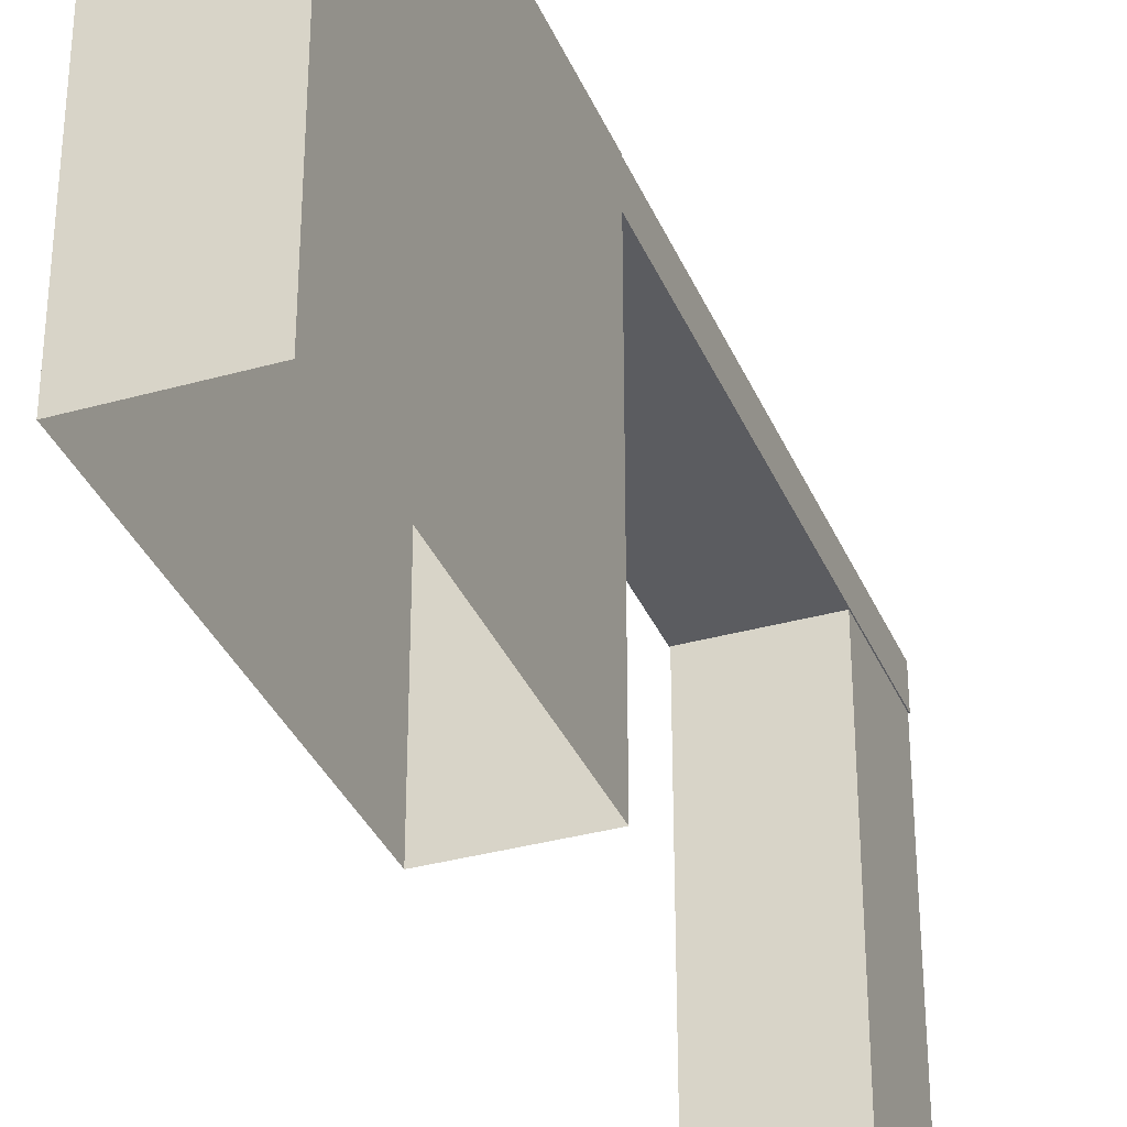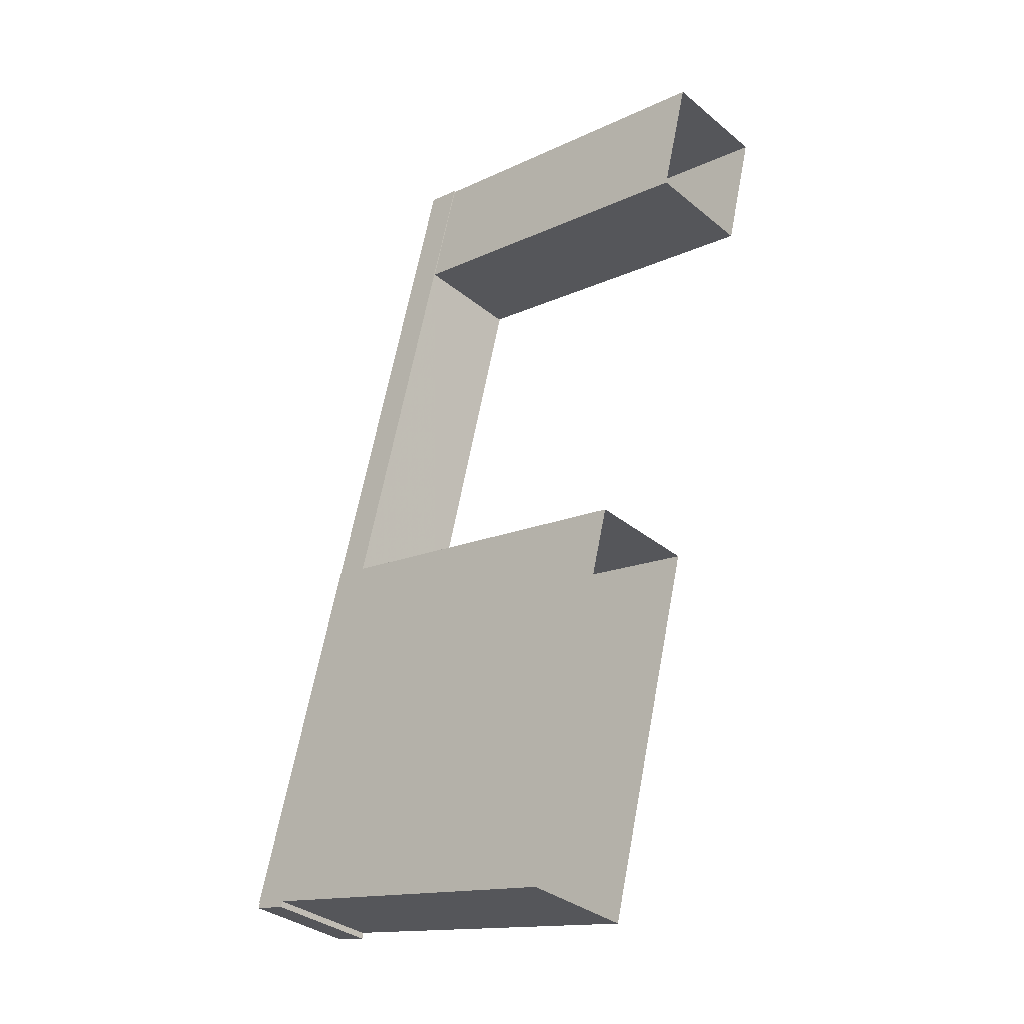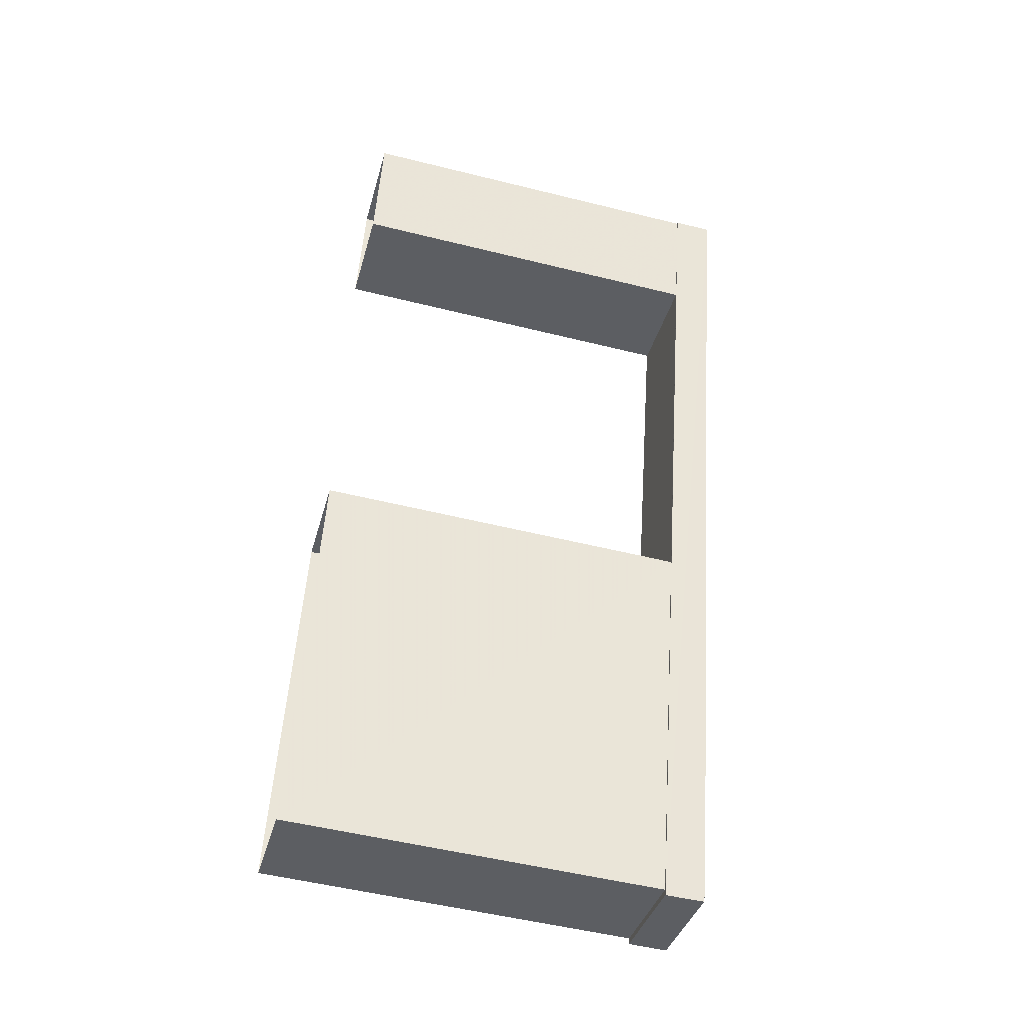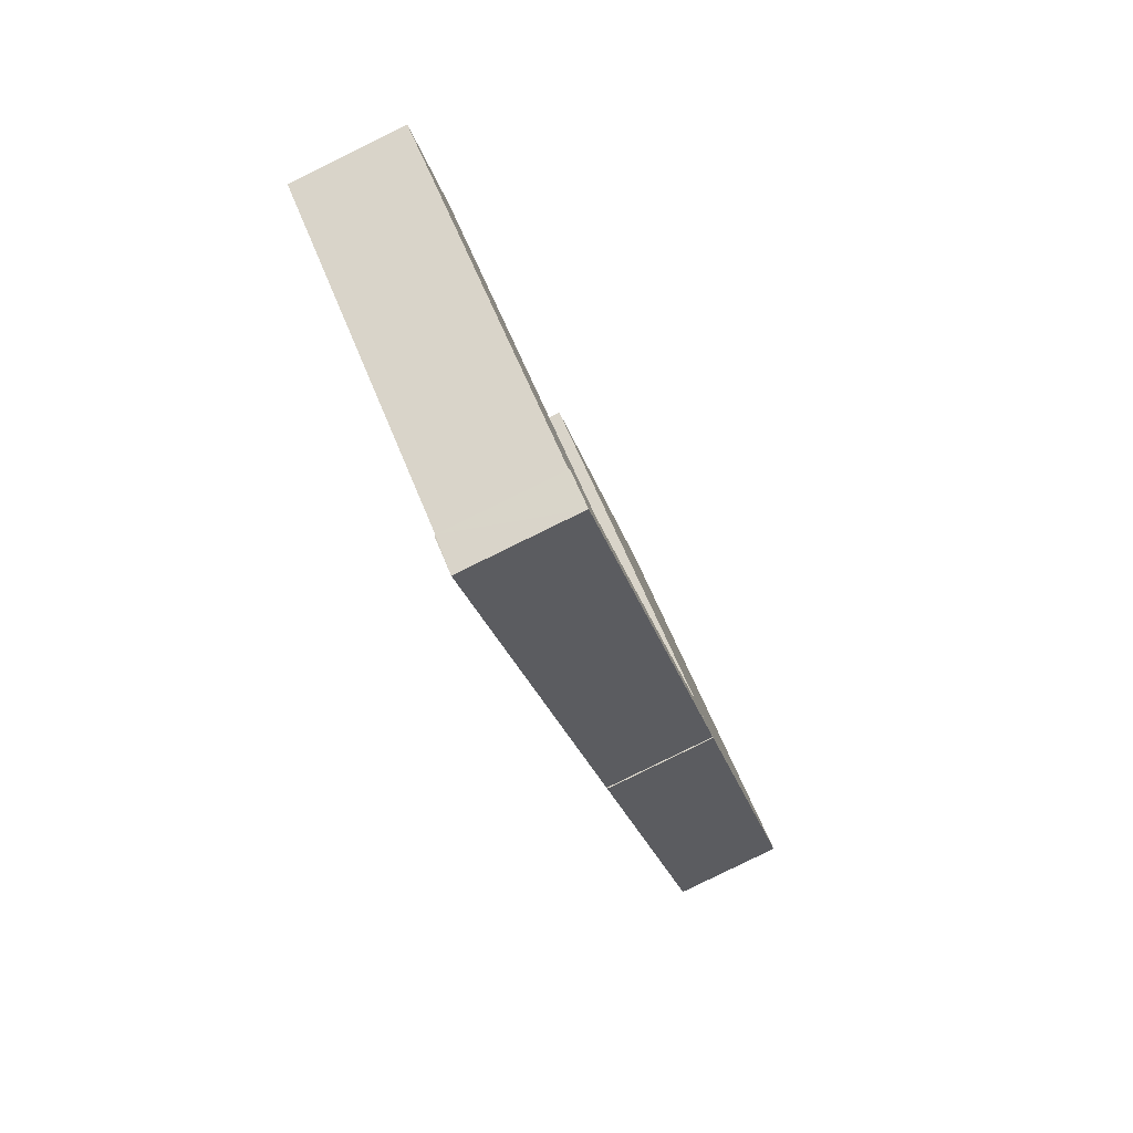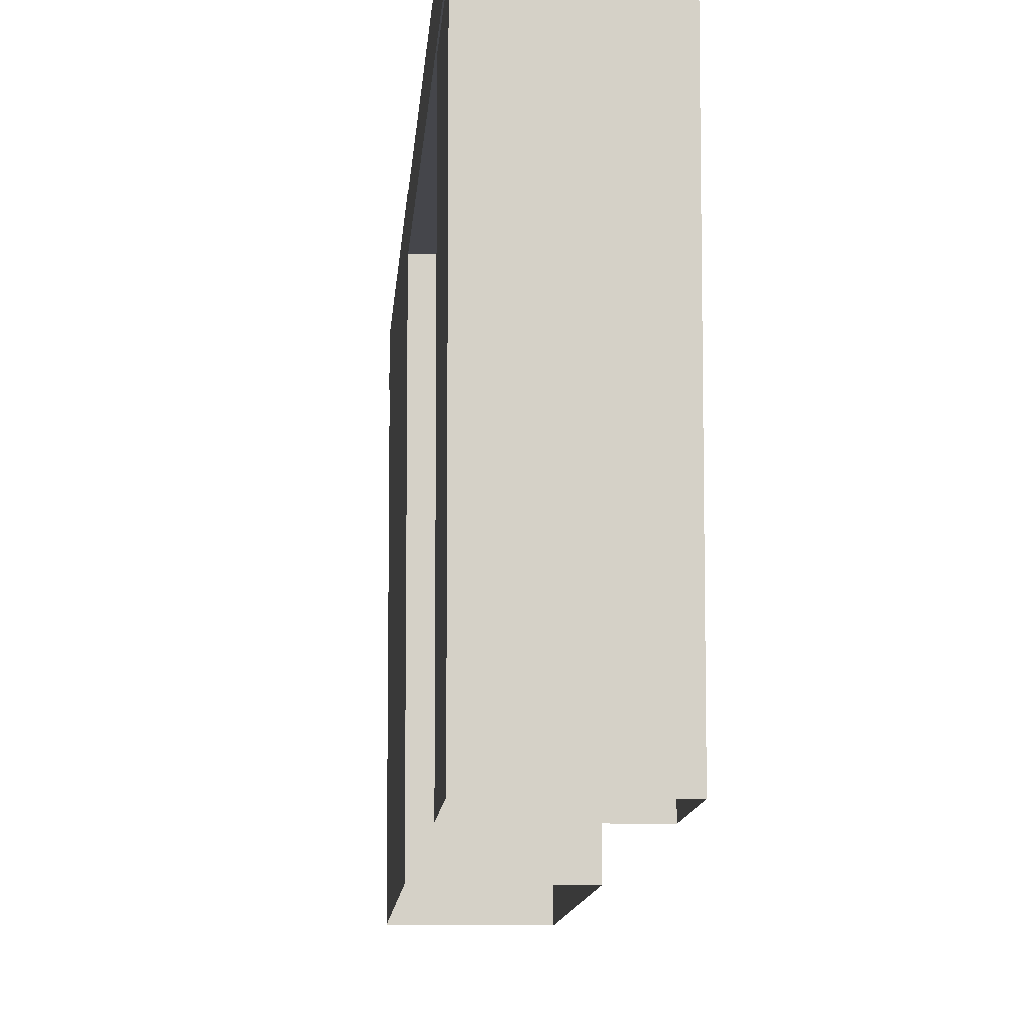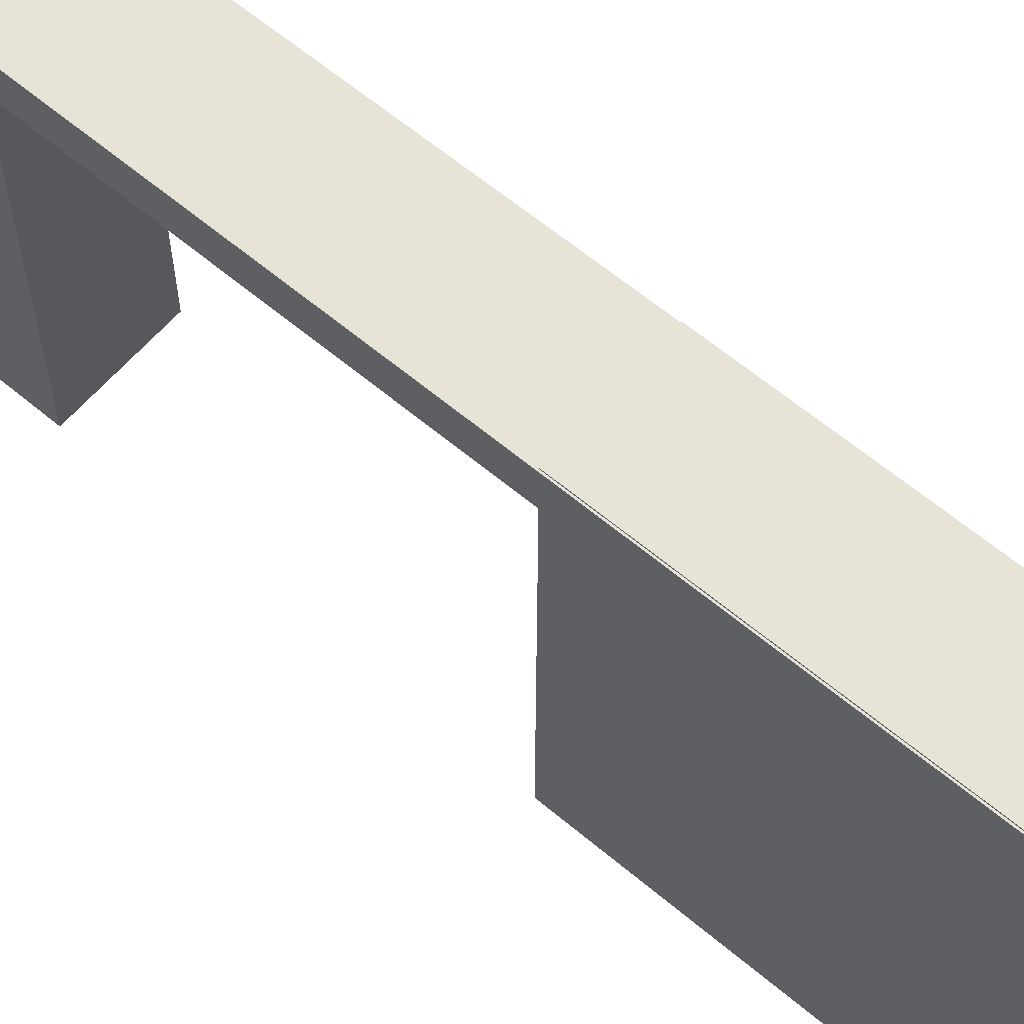
<metadata>
{"format":"obj","ext":"obj","renderer":"f3d","projection":"perspective","resolution":1024,"background":"white","views":[{"elev":-34.5,"azim":35.8,"up":"+Z"},{"elev":-14.6,"azim":135.5,"up":"+Y"},{"elev":-52.4,"azim":-105.0,"up":"+Y"},{"elev":60.0,"azim":-21.5,"up":"+Y"},{"elev":-10.0,"azim":-168.5,"up":"+Z"},{"elev":61.7,"azim":-34.4,"up":"+Z"}]}
</metadata>
<code>
v -1.21e+04 -3.47e+04 43.88
v -1.21e+04 -3.47e+04 43.9
v -1.21e+04 -3.47e+04 43.88
v -1.21e+04 -3.47e+04 43.9
v -1.21e+04 -3.47e+04 43.28
v -1.21e+04 -3.47e+04 43.28
v -1.21e+04 -3.47e+04 37.46
v -1.21e+04 -3.47e+04 37.46
v -1.21e+04 -3.471e+04 43.9
v -1.21e+04 -3.471e+04 37.47
v -1.21e+04 -3.471e+04 43.9
v -1.21e+04 -3.471e+04 43.88
v -1.21e+04 -3.471e+04 43.88
v -1.21e+04 -3.471e+04 43.28
v -1.21e+04 -3.471e+04 37.47
v -1.21e+04 -3.471e+04 43.28
v -1.21e+04 -3.471e+04 43.28
v -1.21e+04 -3.469e+04 43.88
v -1.21e+04 -3.469e+04 43.28
v -1.21e+04 -3.471e+04 43.88
v -1.21e+04 -3.469e+04 43.88
v -1.21e+04 -3.469e+04 43.28
v -1.21e+04 -3.469e+04 43.28
v -1.21e+04 -3.471e+04 43.88
v -1.21e+04 -3.471e+04 43.28
v -1.21e+04 -3.471e+04 43.28
v -1.21e+04 -3.469e+04 43.28
v -1.21e+04 -3.469e+04 37.46
v -1.21e+04 -3.469e+04 37.46
v -1.21e+04 -3.469e+04 43.28
v -1.21e+04 -3.47e+04 37.46
v -1.21e+04 -3.47e+04 43.28
v -1.21e+04 -3.47e+04 43.28
v -1.21e+04 -3.47e+04 37.46
f 10 15 7
f 8 10 7
f 31 34 29
f 28 31 29
f 9 4 2
f 11 9 2
f 20 24 12
f 1 18 20
f 1 21 18
f 3 21 1
f 24 13 12
f 1 20 12
f 30 22 23
f 26 33 5
f 25 26 16
f 27 22 30
f 32 23 6
f 5 33 32
f 25 16 14
f 32 30 23
f 5 32 6
f 16 26 5
f 27 19 22
f 17 19 33
f 26 17 33
f 27 33 19
f 1 2 3
f 2 4 3
f 5 6 7
f 7 6 8
f 6 4 8
f 3 4 6
f 4 9 10
f 8 4 10
f 11 12 13
f 13 9 11
f 9 14 10
f 15 14 16
f 10 14 15
f 9 13 14
f 5 7 15
f 16 5 15
f 1 11 2
f 1 12 11
f 17 18 19
f 17 20 18
f 18 21 22
f 18 22 19
f 21 23 22
f 21 6 23
f 21 3 6
f 13 24 25
f 14 13 25
f 20 26 24
f 24 26 25
f 17 26 20
f 27 28 29
f 27 30 28
f 30 31 28
f 30 32 31
f 33 34 31
f 32 33 31
f 27 29 34
f 33 27 34

</code>
